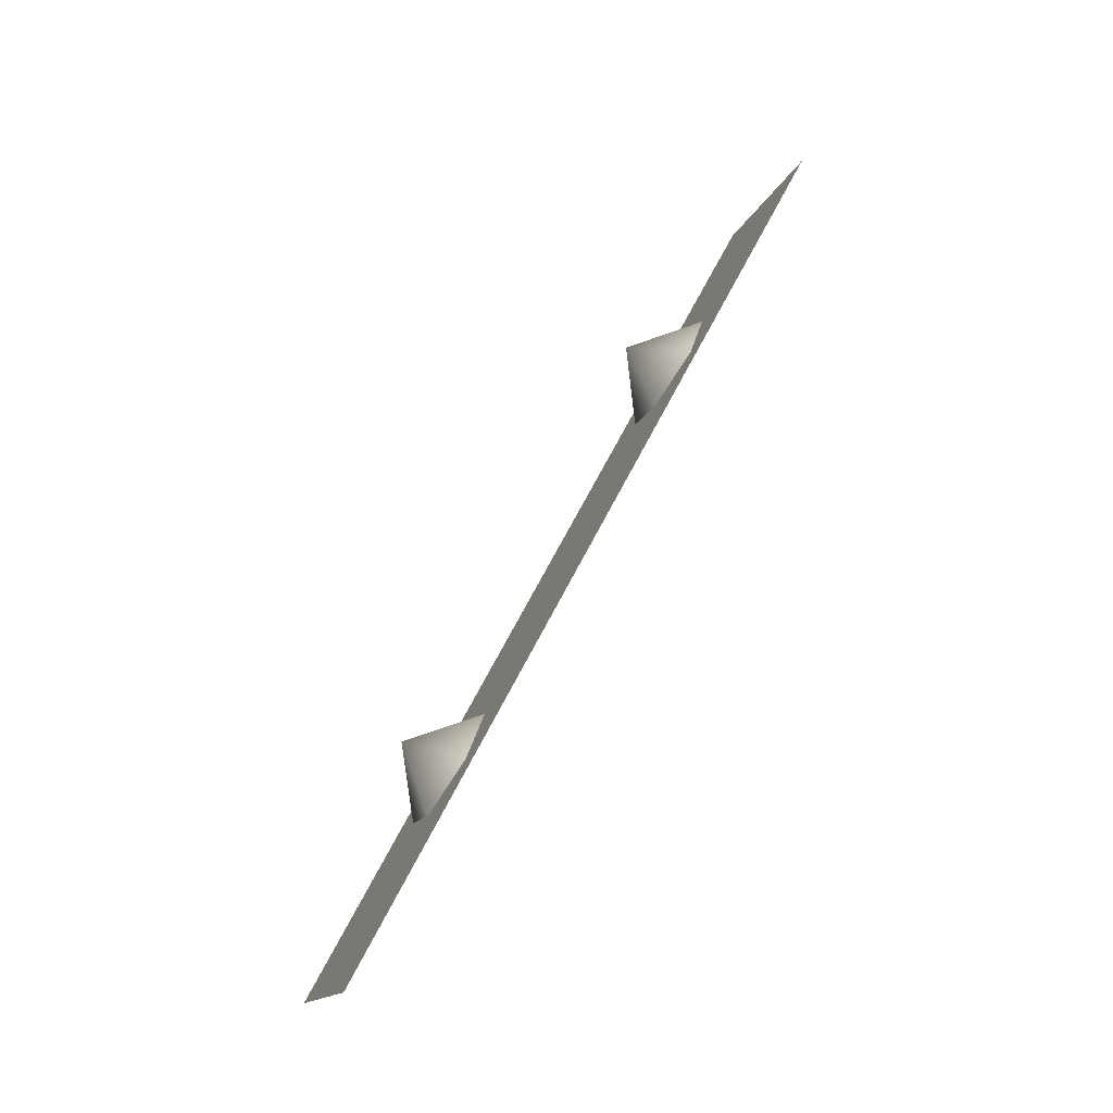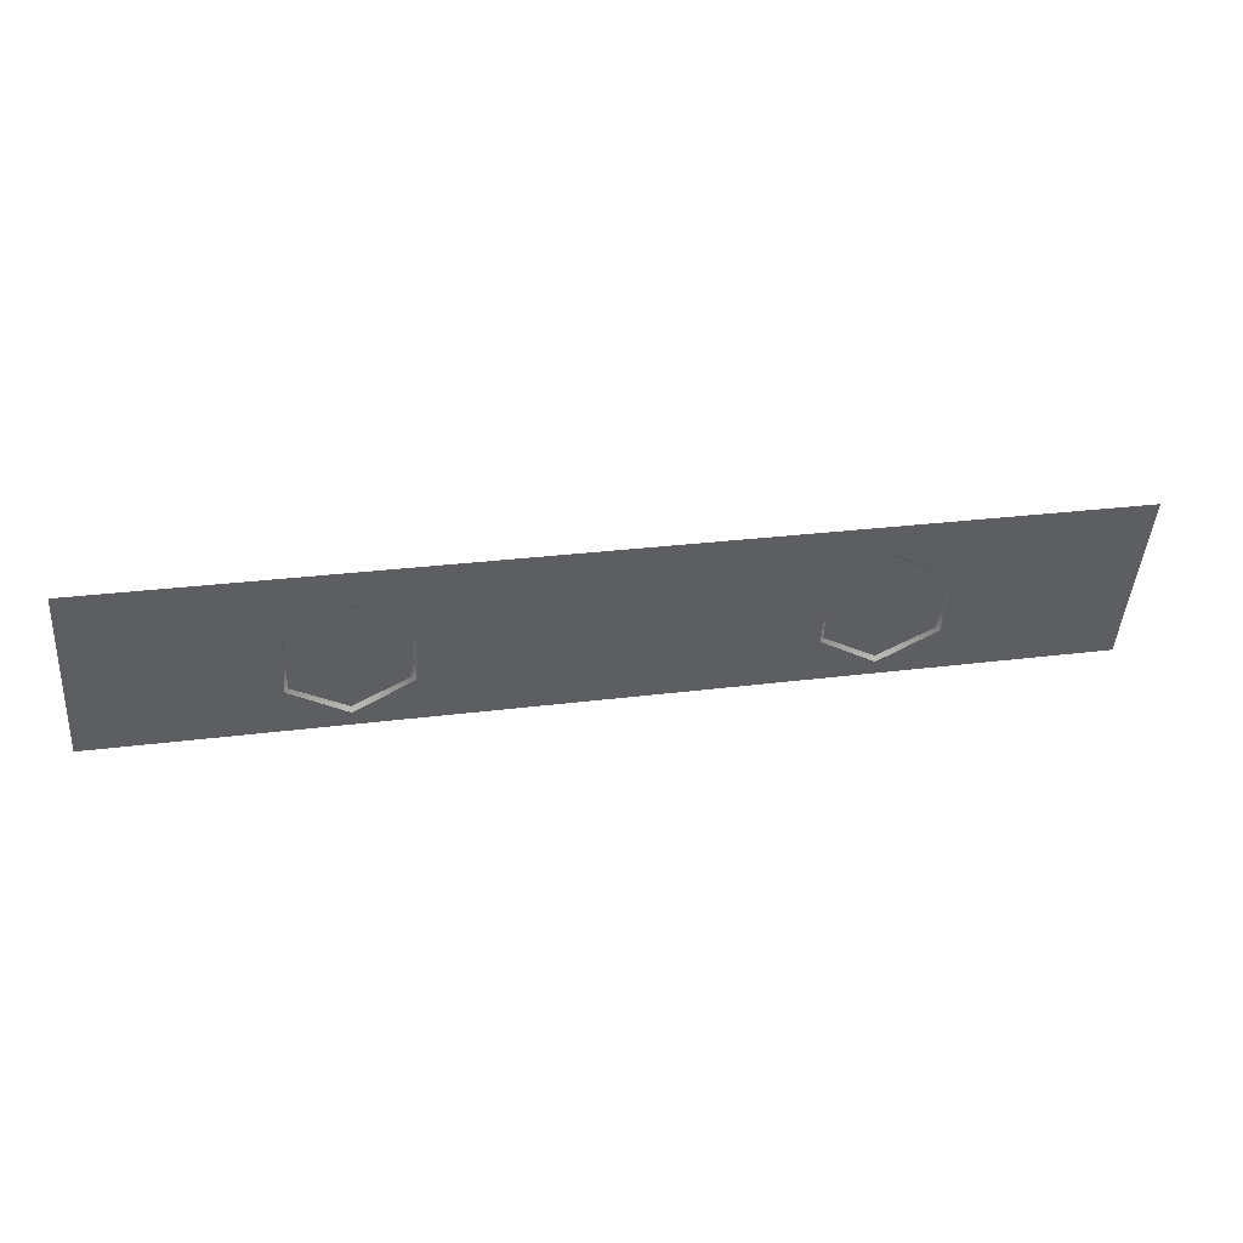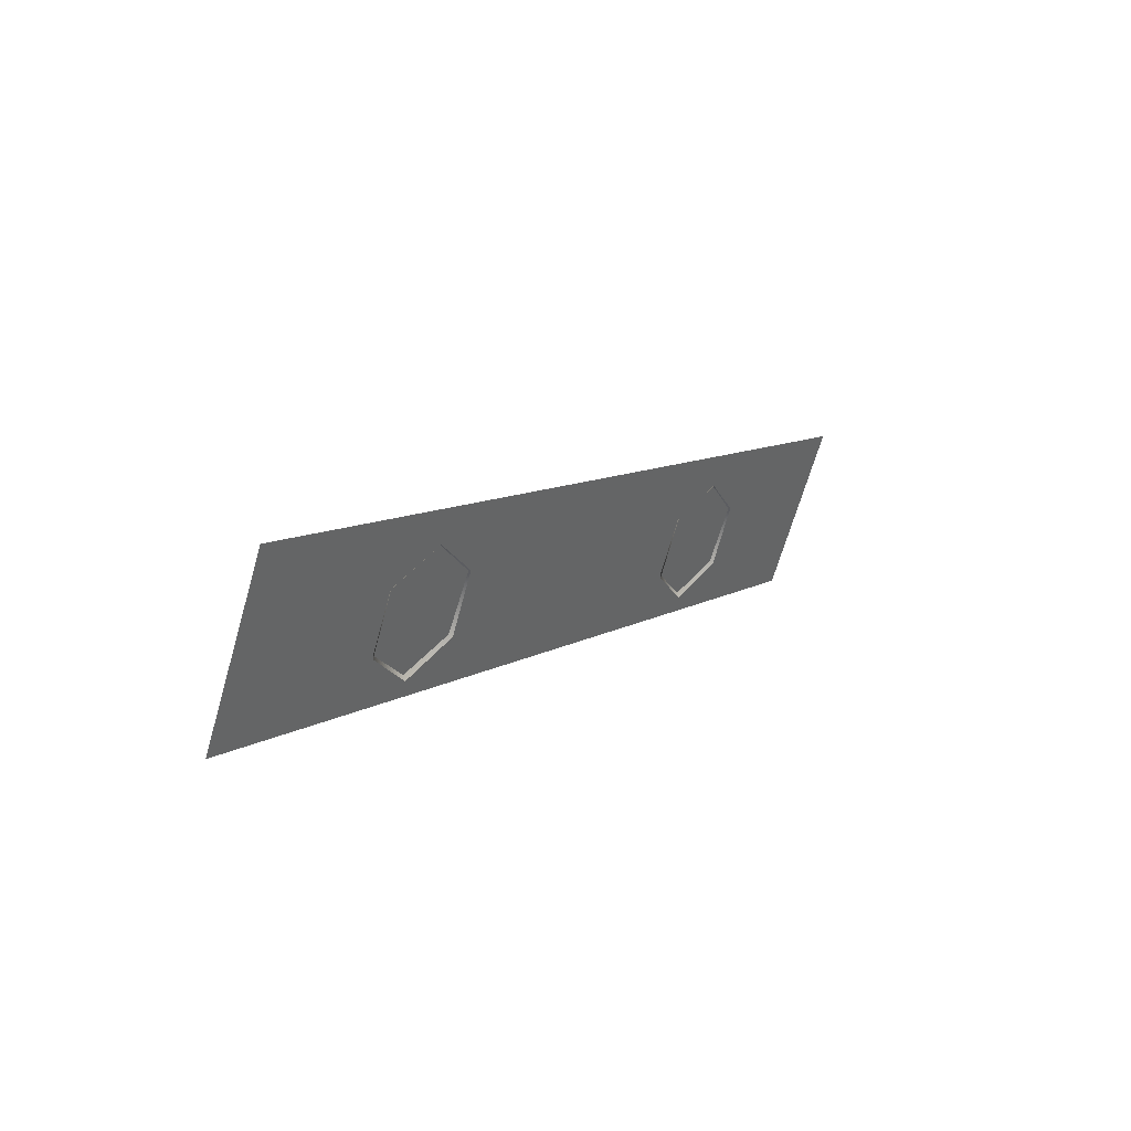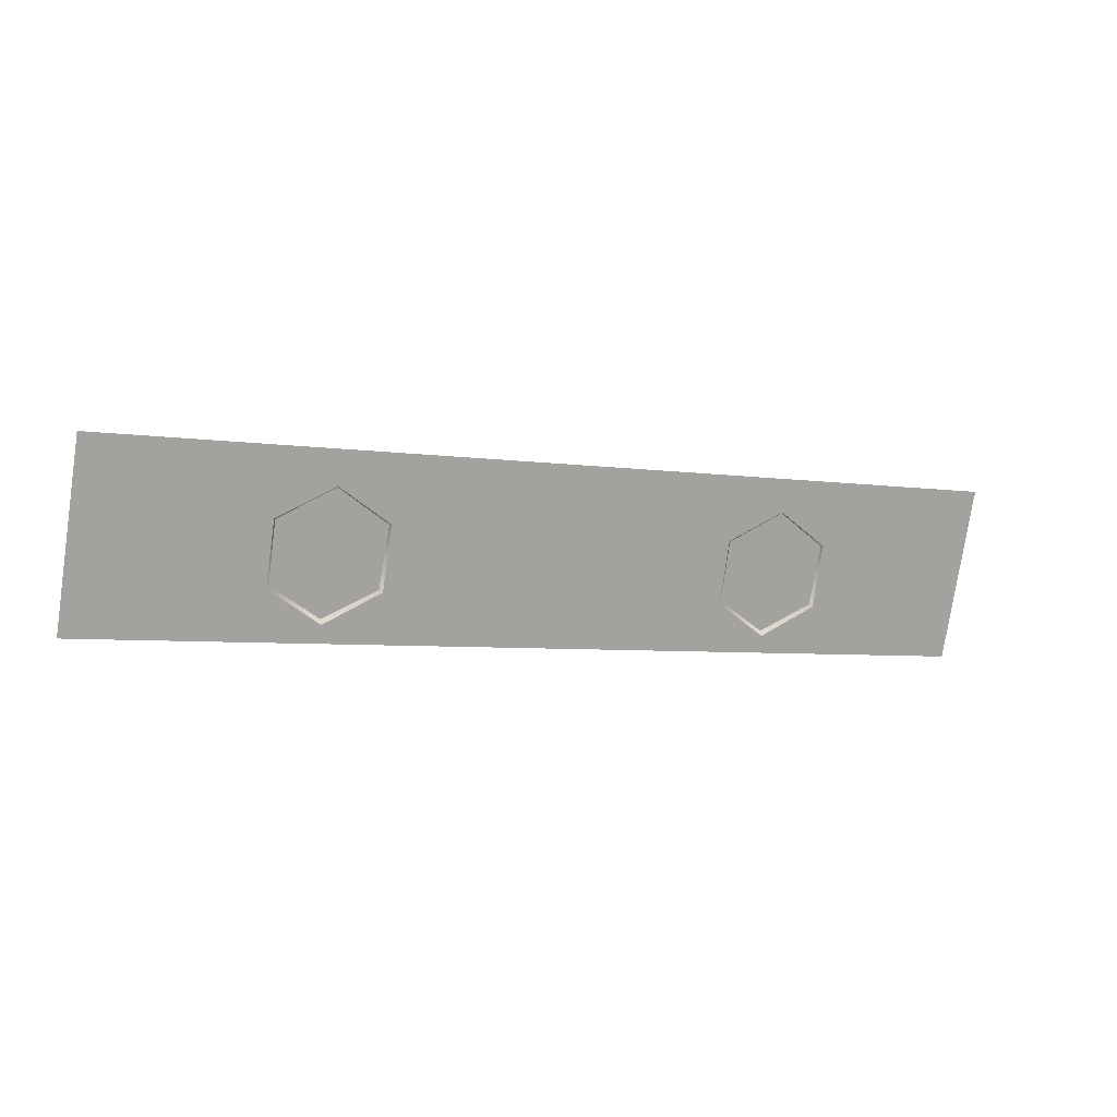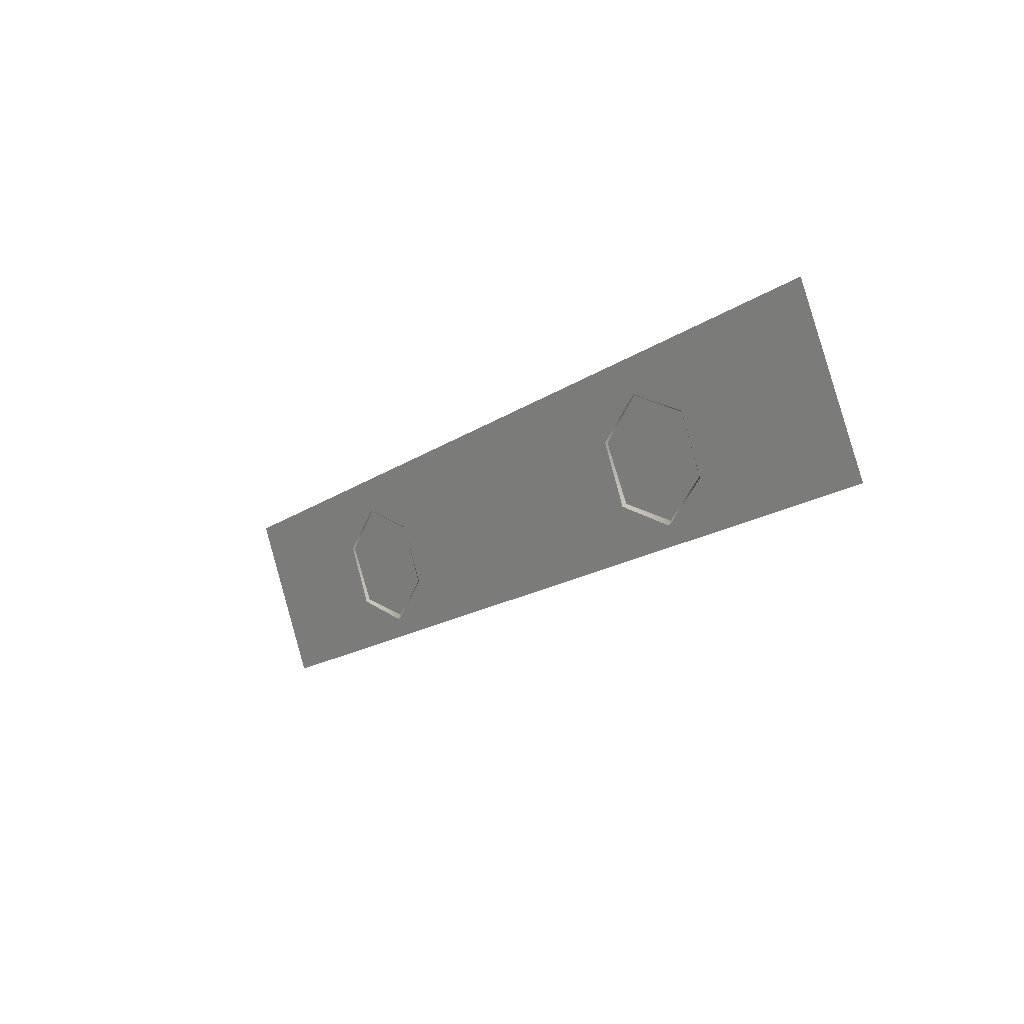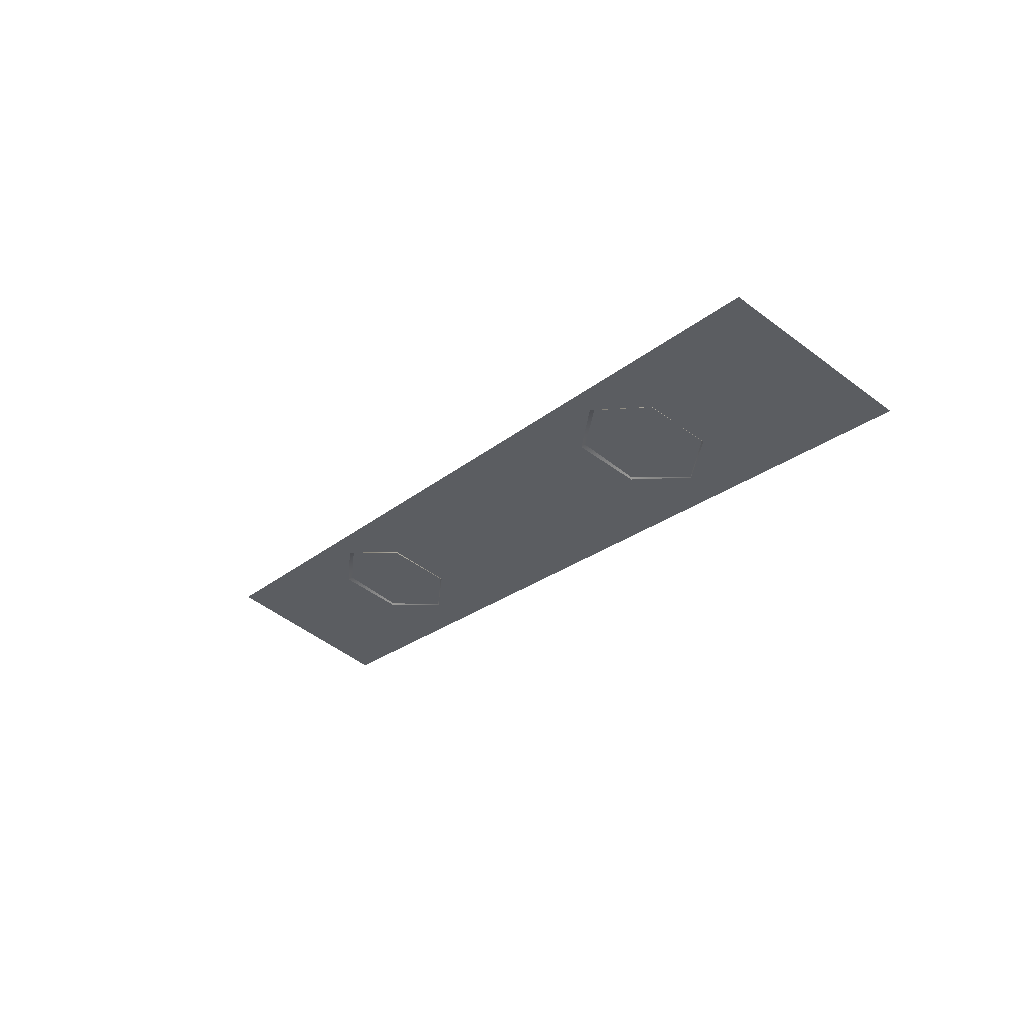
<metadata>
{"format":"obj","ext":"obj","renderer":"f3d","projection":"perspective","resolution":1024,"background":"white","views":[{"elev":64.9,"azim":-63.2,"up":"+Z"},{"elev":25.7,"azim":-11.9,"up":"+Z"},{"elev":9.5,"azim":-56.9,"up":"+Z"},{"elev":-5.0,"azim":-26.5,"up":"+Z"},{"elev":-16.7,"azim":54.1,"up":"+Z"},{"elev":-21.7,"azim":-123.9,"up":"+Y"}]}
</metadata>
<code>
g DragonShassisIngame_Edge18
v 0.4877 -0.03177 0.08883
v -0.4877 -0.03177 0.08883
v -0.4877 0.03177 -0.08883
v 0.4877 0.03177 -0.08883
v -0.2439 0.05206 0.008983
v -0.2439 -0.02043 0.05523
v -0.3016 -0.009951 0.02359
v -0.1861 -0.009951 0.02359
v -0.1861 0.01102 -0.03972
v -0.2439 0.0215 -0.07138
v -0.3016 0.01102 -0.03972
v 0.2446 0.05206 0.008983
v 0.2446 -0.02043 0.05523
v 0.1869 -0.009951 0.02359
v 0.3024 -0.009951 0.02359
v 0.3024 0.01102 -0.03972
v 0.2446 0.0215 -0.07138
v 0.1869 0.01102 -0.03972
g DragonShassisIngame_Edge18_0
f 3 2 1
f 4 3 1
f 7 6 5
f 6 8 5
f 8 9 5
f 9 10 5
f 10 11 5
f 5 11 7
f 14 13 12
f 13 15 12
f 15 16 12
f 16 17 12
f 17 18 12
f 12 18 14

</code>
